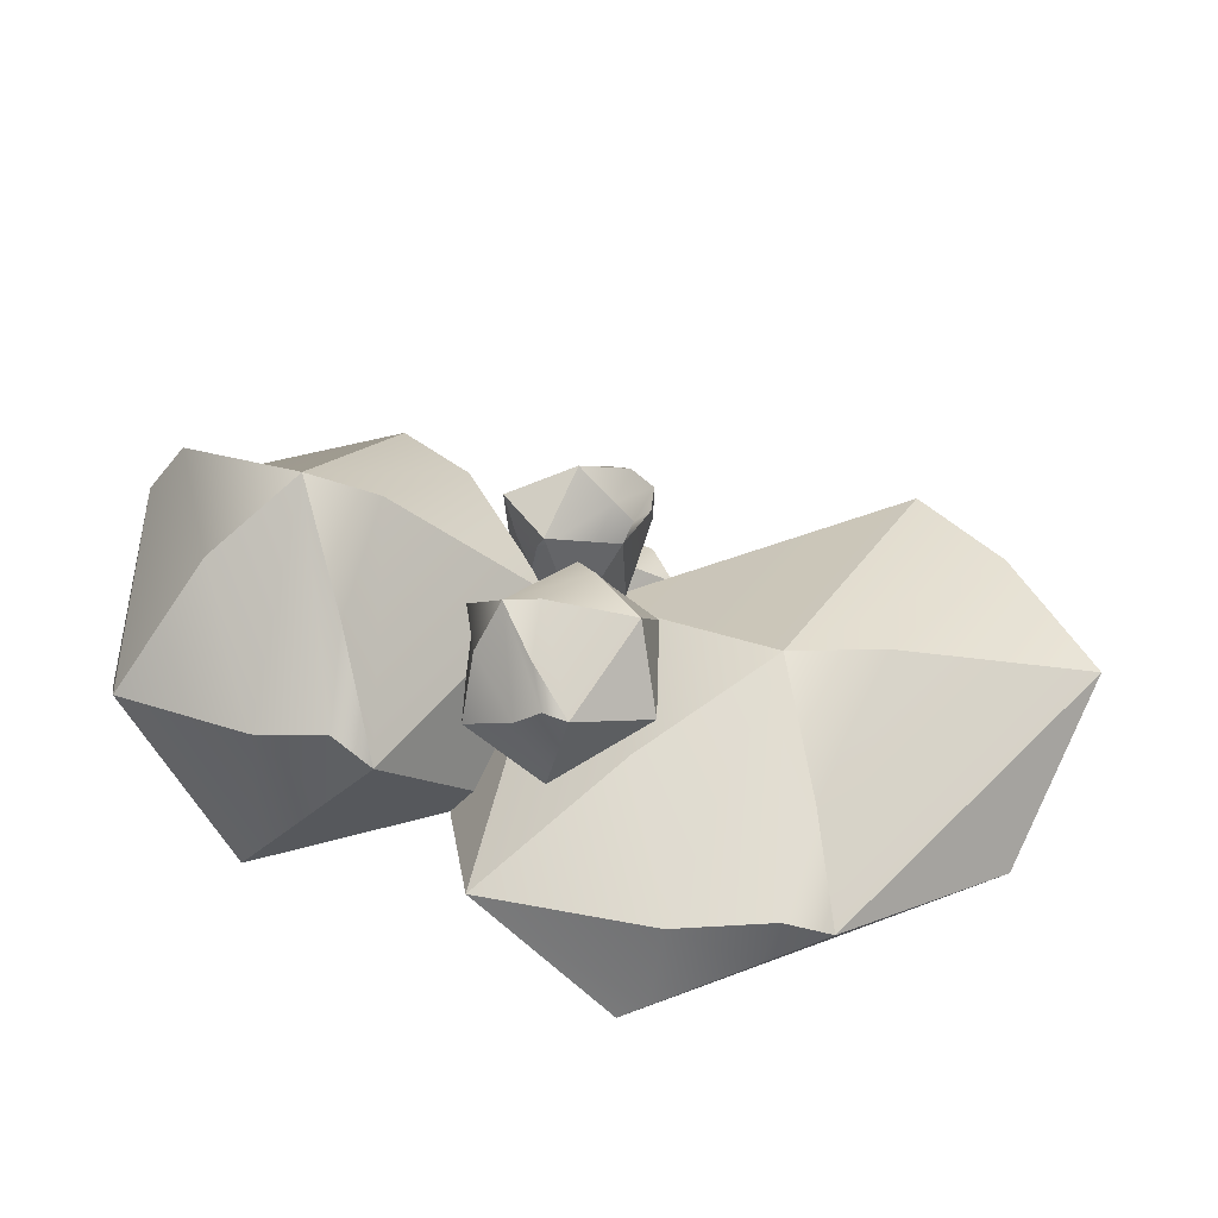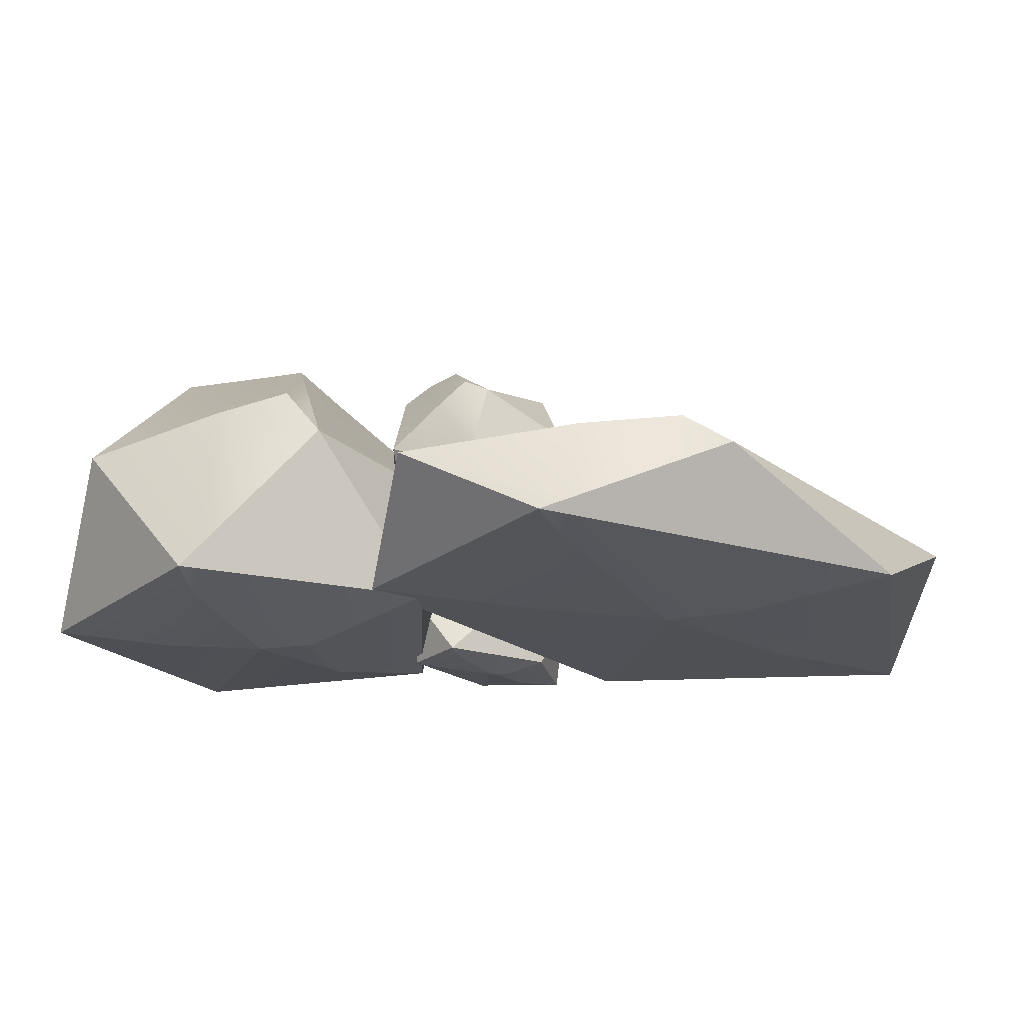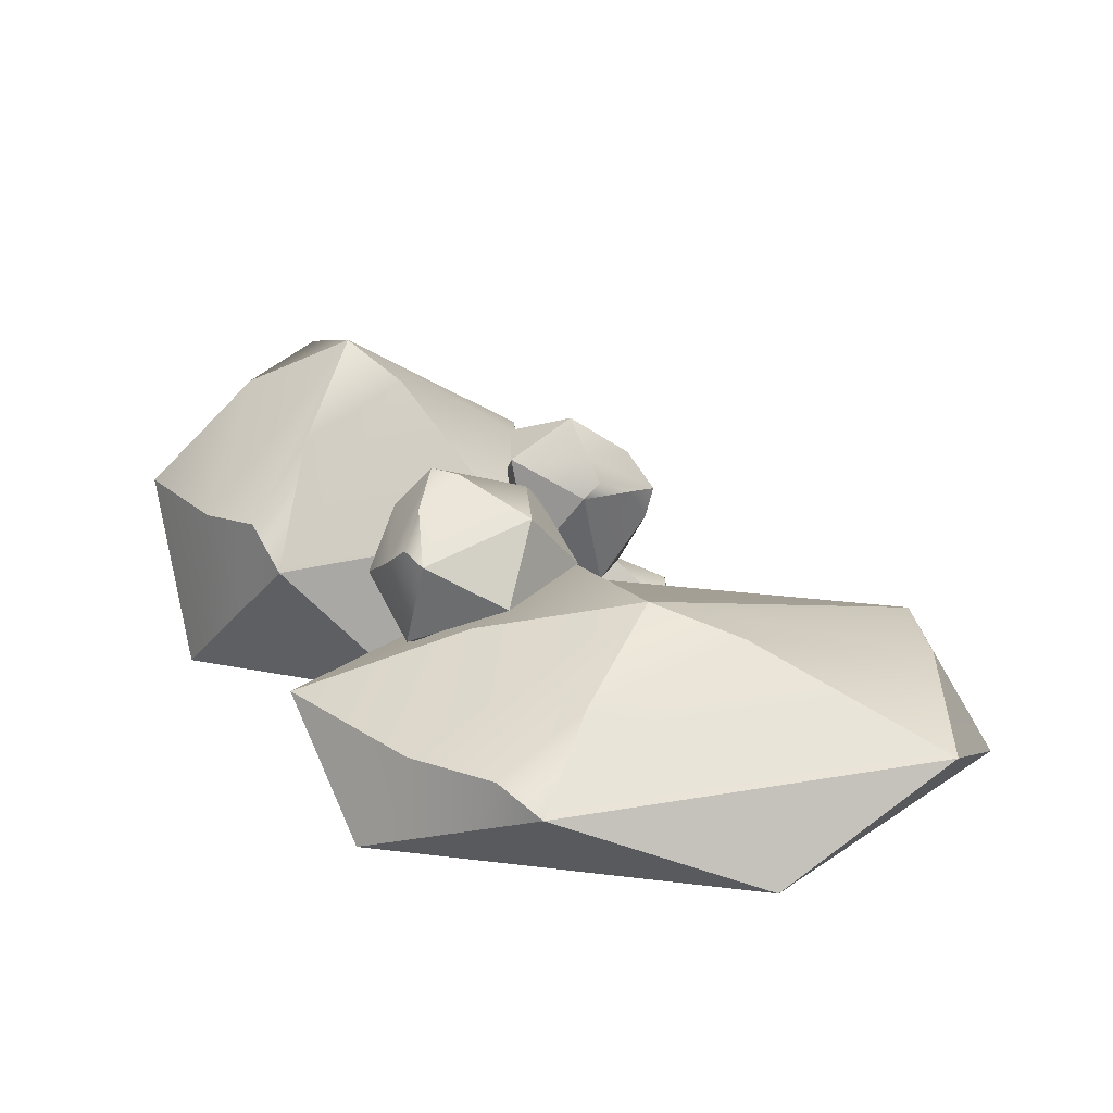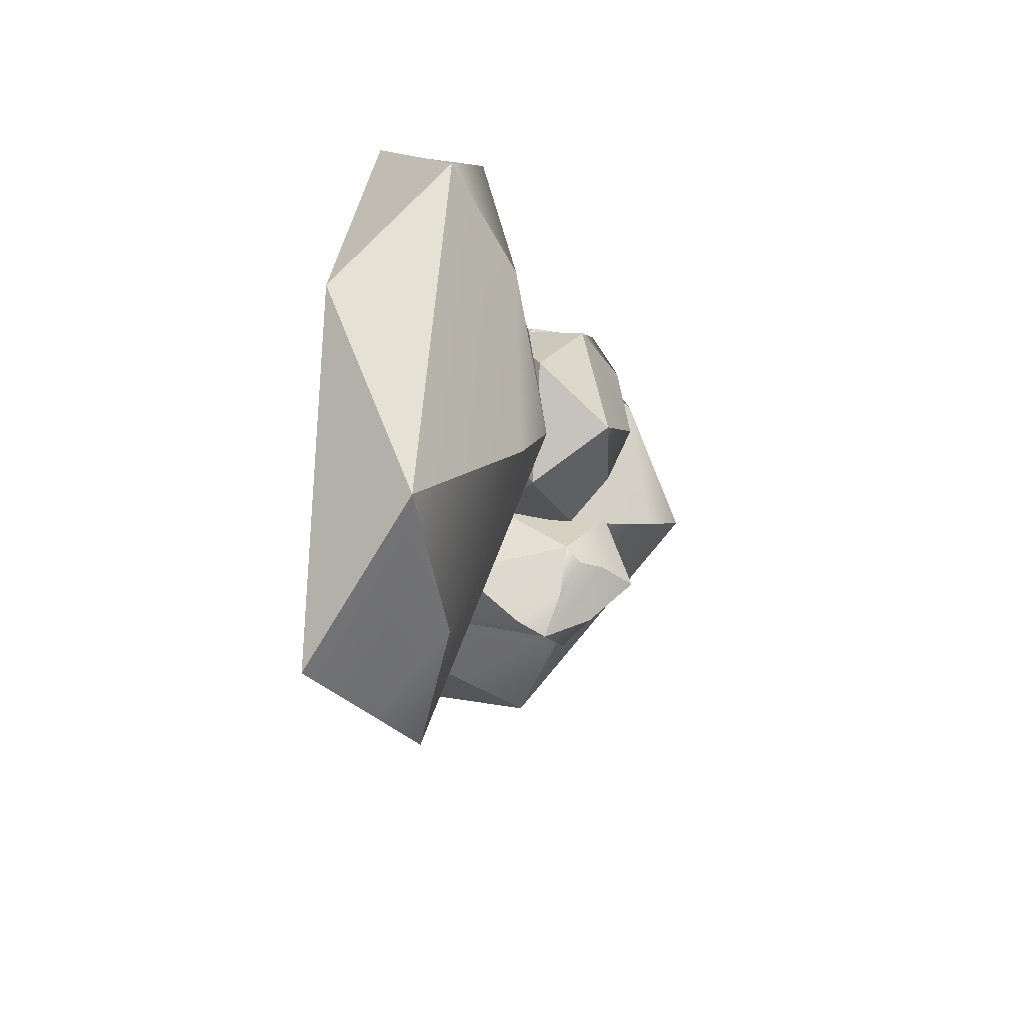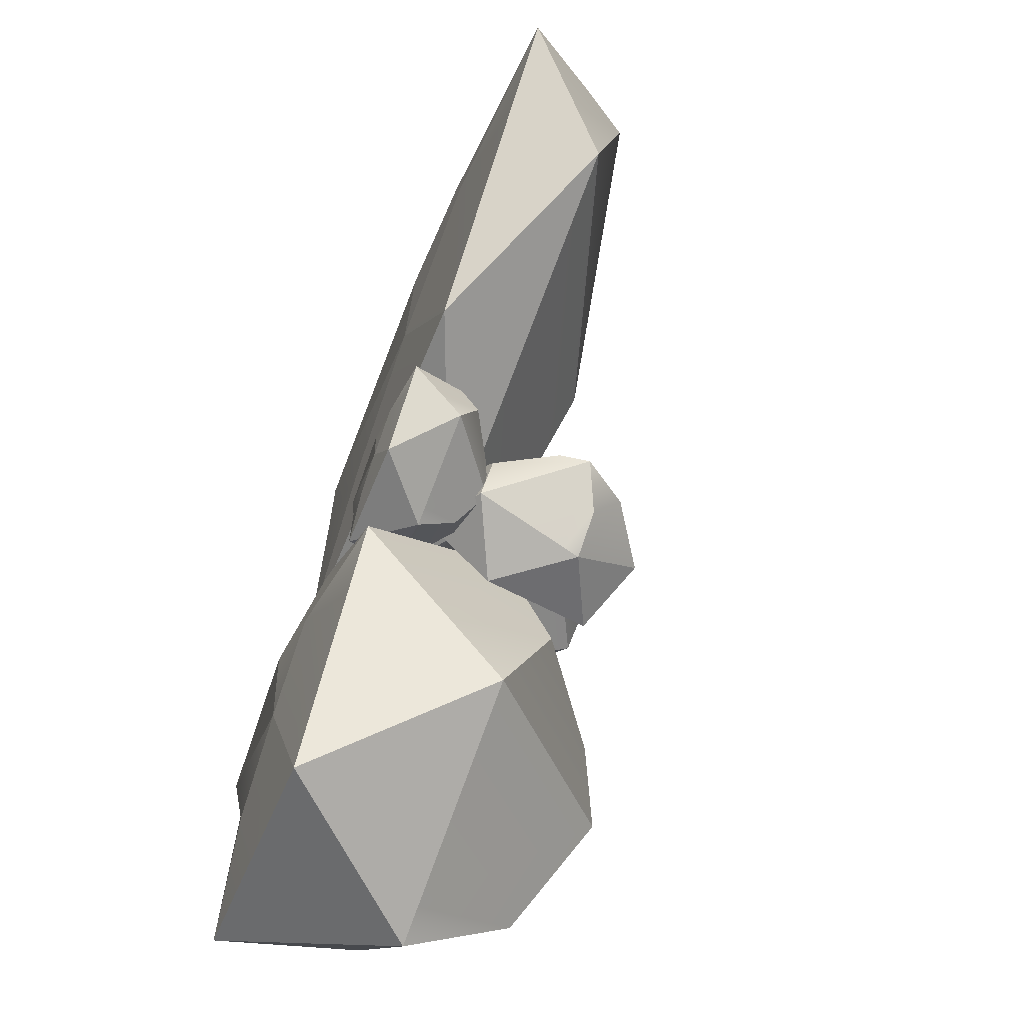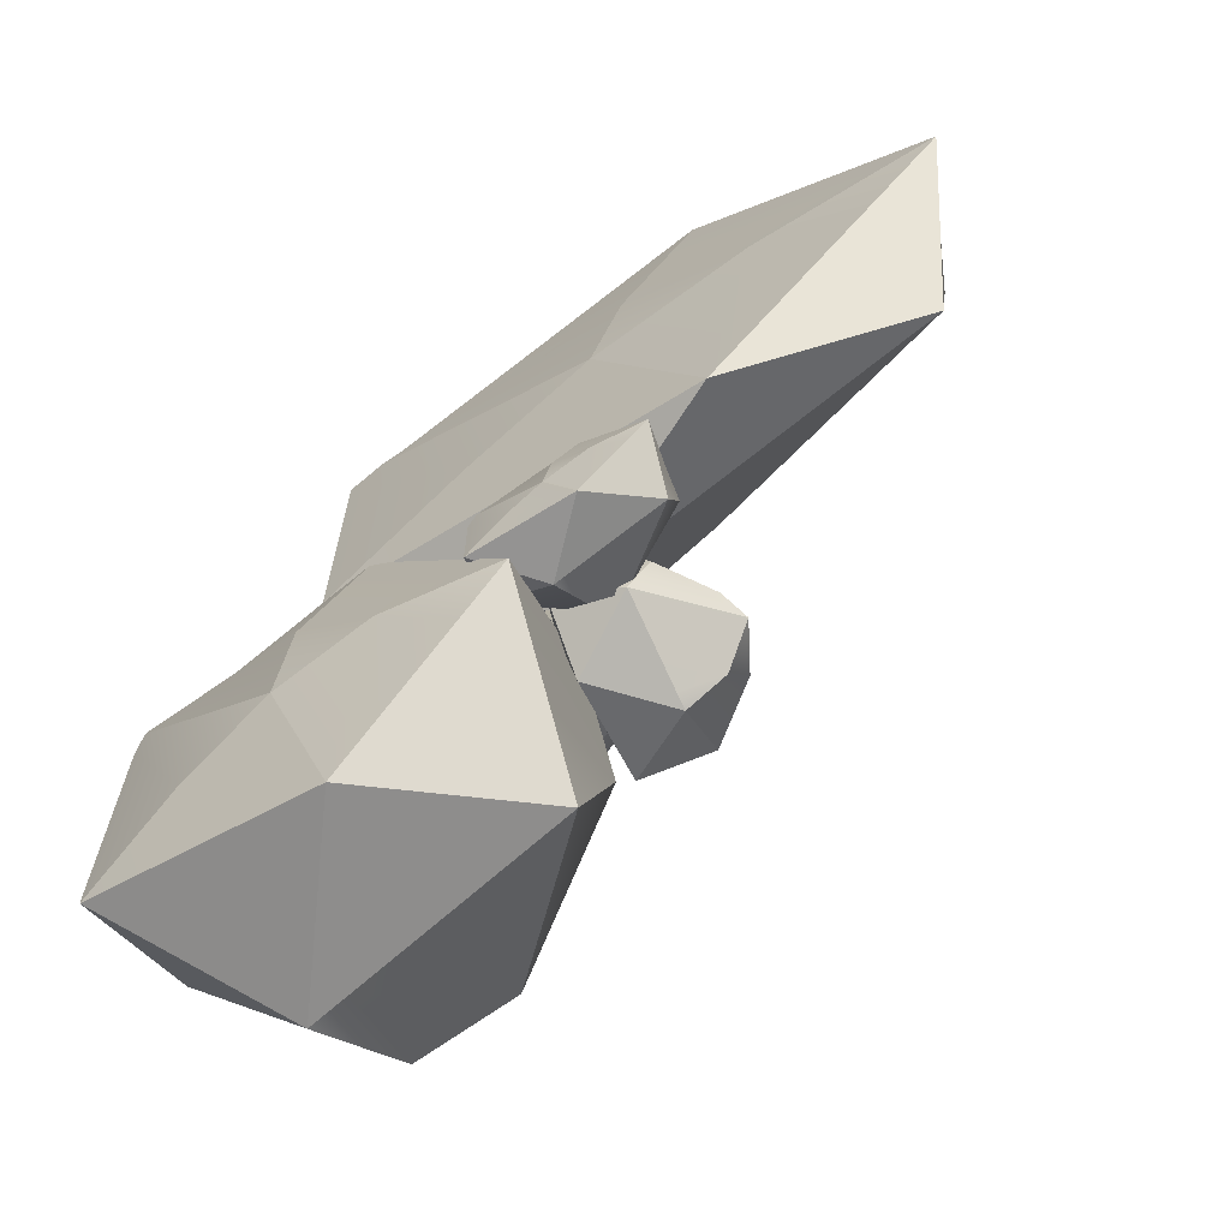
<metadata>
{"format":"obj","ext":"obj","renderer":"f3d","projection":"perspective","resolution":1024,"background":"white","views":[{"elev":50.0,"azim":-35.1,"up":"+Y"},{"elev":-22.6,"azim":-38.1,"up":"+Y"},{"elev":29.6,"azim":-2.0,"up":"+Y"},{"elev":37.5,"azim":93.7,"up":"+Z"},{"elev":-67.7,"azim":68.3,"up":"+Z"},{"elev":-67.1,"azim":35.4,"up":"+Z"}]}
</metadata>
<code>
g default
v -92.6 140.7 -75.4
v -15.76 69.57 -19.26
v -121.9 69.57 15.44
v -187.6 69.57 -75.4
v -121.9 69.57 -166.2
v -15.76 69.57 -131.5
v 2.375 3.383 -75.4
v -63.25 3.383 15.44
v -169.4 3.383 -19.26
v -169.4 3.383 -131.5
v -63.25 3.383 -166.2
v -92.6 -3.749 -75.4
v -110.4 115.9 -20.38
v -67.85 127.5 -57.32
v -133.4 88.57 5.076
v -15.76 90.67 -77.9
v -138.1 47.11 3.664
v -8.45 42.88 -108.9
v -127.5 3.383 -5.543
v -16.67 3.383 -101.8
v -82.61 -7.741 -44.49
v -47.03 -5.962 -75.4
v -138.9 120.8 -75.4
v -155.8 80.55 -18.78
v -113.7 111.2 -140.9
v -106 69.57 -161
v -162.4 13.2 -14.12
v -104 49.34 -166.2
v -161.4 3.383 -16.64
v -109.9 3.383 -151
v -156.9 -3.286 -28.41
v -128.7 -2.42 -101.8
v 19.39 47.81 -41.32
v 53.76 23.18 -26.63
v 6.261 23.18 -17.55
v -23.1 23.18 -41.32
v 6.261 23.18 -65.08
v 53.76 23.18 -56
v 61.88 0.2459 -41.32
v 32.52 0.2459 -17.55
v -14.98 0.2459 -26.63
v -14.98 0.2459 -56
v 32.52 0.2459 -65.08
v 19.39 -2.225 -41.32
v 11.44 39.23 -26.92
v 30.46 43.25 -36.59
v 1.144 29.76 -20.26
v 53.76 30.48 -41.97
v -0.9473 15.4 -20.63
v 57.04 13.93 -50.08
v 3.796 0.2459 -23.04
v 53.36 0.2459 -48.21
v 23.86 -3.608 -33.23
v 39.78 -2.992 -41.32
v -1.311 40.91 -41.32
v -8.87 26.98 -26.51
v 9.929 37.6 -58.44
v 13.39 23.18 -63.72
v -11.83 3.645 -25.28
v 14.29 16.17 -65.08
v -11.4 0.2459 -25.95
v 11.67 0.2459 -61.1
v -9.379 -2.065 -29.02
v 3.223 -1.764 -48.22
v 37.23 82.94 68.35
v 160.5 41.78 128.2
v -9.855 41.78 165.2
v -115.1 41.78 68.35
v -9.855 41.78 -28.53
v 160.5 41.78 8.476
v 189.6 3.48 68.35
v 84.31 3.48 165.2
v -86.04 3.48 128.2
v -86.04 3.48 8.476
v 84.31 3.48 -28.53
v 37.23 -0.6475 68.35
v 8.71 68.6 127
v 76.93 75.32 87.63
v -28.2 52.78 154.2
v 160.5 53.99 65.68
v -35.7 28.79 152.7
v 172.2 26.34 32.62
v -18.7 3.48 142.8
v 159 3.48 40.23
v 53.25 -2.958 101.3
v 110.3 -1.928 68.35
v -37.01 71.41 68.35
v -64.11 48.14 128.7
v 3.298 65.88 -1.464
v 15.71 41.78 -22.97
v -74.74 9.159 133.7
v 18.92 30.08 -28.53
v -73.19 3.48 131
v 9.545 3.48 -12.29
v -65.94 -0.3793 118.5
v -20.75 0.122 40.19
v -53.76 115.5 5.622
v -10.91 107.2 38.37
v -57.33 93.96 55.76
v -82.4 70.62 17.34
v -51.47 69.44 -23.79
v -7.291 92.06 -10.79
v 9.695 75.88 22.5
v -21.23 77.05 63.62
v -65.41 54.43 50.62
v -61.79 39.28 1.46
v -15.37 52.54 -15.92
v -29.63 56.95 25.43
v -58.98 109.9 33.48
v -41.59 116.8 14.84
v -65.05 98.33 48.85
v -12.55 107.8 9.804
v -60.07 80.54 54.01
v -0.442 85.54 2.633
v -47.94 63.37 55.76
v 2.42 69.1 11.35
v -25.7 61.19 39.31
v -9.818 63.75 24.8
v -70.17 99.59 9.31
v -72.49 88.07 39.96
v -55.75 91.13 -18.56
v -44.84 72.84 -21.84
v -64.21 60.29 51.38
v -40.44 64.28 -21.39
v -62.08 56.14 51.6
v -35.74 46.72 -8.293
v -58.66 52.61 47.27
v -44.42 47.82 14.44
v 46.62 83.56 -32.39
v 21.86 44.29 -17.7
v 13.61 91.07 -8.627
v 8.516 120 -32.39
v 13.61 91.07 -56.15
v 21.86 44.29 -47.08
v -5.319 31.26 -32.39
v -10.42 60.17 -8.627
v -18.67 107 -17.7
v -18.67 107 -47.08
v -10.42 60.17 -56.15
v -15.78 72.56 -32.39
v 34.53 89.51 -18
v 42.85 71.65 -27.66
v 20.94 97.56 -11.34
v 30.98 45.9 -33.04
v 2.661 96.46 -11.71
v 10.9 39.04 -41.16
v -15.41 88.46 -14.12
v -6.799 39.65 -39.29
v -16.73 67.86 -24.31
v -13.19 52.31 -32.39
v 34.41 102.4 -32.39
v 15.73 106.8 -17.58
v 32.24 90.63 -49.52
v 14.85 84.05 -54.79
v -13.88 104.6 -16.36
v 6.27 81.63 -56.15
v -18.04 103.4 -17.02
v -14.04 80.71 -52.17
v -20.57 100.9 -20.1
v -18.01 88.58 -39.3
g largeRocks
f 1 13 14
f 1 23 24 15 13
f 1 25 23
f 1 6 26 25
f 1 14 16 6
f 2 3 8
f 3 15 17
f 4 5 10
f 5 26 28
f 6 16 18
f 2 8 7
f 3 17 19 8
f 4 10 9
f 5 28 30 10
f 6 18 20 11
f 7 8 21 22
f 8 19 21
f 9 10 32 31
f 10 30 32
f 11 20 22 12
f 14 13 3 2
f 13 15 3
f 16 14 2
f 17 15 24 27
f 18 16 2 7
f 19 17 27 29
f 20 18 7
f 22 21 12
f 21 19 29 31 12
f 22 20 7
f 24 23 4
f 23 25 5 4
f 25 26 5
f 28 26 6 11
f 30 28 11
f 31 32 12
f 32 30 11 12
f 27 24 4 9
f 29 27 9
f 31 29 9
f 33 45 46
f 33 55 56 47 45
f 33 57 55
f 33 38 58 57
f 33 46 48 38
f 34 35 40
f 35 47 49
f 36 37 42
f 37 58 60
f 38 48 50
f 34 40 39
f 35 49 51 40
f 36 42 41
f 37 60 62 42
f 38 50 52 43
f 39 40 53 54
f 40 51 53
f 41 42 64 63
f 42 62 64
f 43 52 54 44
f 46 45 35 34
f 45 47 35
f 48 46 34
f 49 47 56 59
f 50 48 34 39
f 51 49 59 61
f 52 50 39
f 54 53 44
f 53 51 61 63 44
f 54 52 39
f 56 55 36
f 55 57 37 36
f 57 58 37
f 60 58 38 43
f 62 60 43
f 63 64 44
f 64 62 43 44
f 59 56 36 41
f 61 59 41
f 63 61 41
f 65 77 78
f 65 87 88 79 77
f 65 89 87
f 65 70 90 89
f 65 78 80 70
f 66 67 72
f 67 79 81
f 68 69 74
f 69 90 92
f 70 80 82
f 66 72 71
f 67 81 83 72
f 68 74 73
f 69 92 94 74
f 70 82 84 75
f 71 72 85 86
f 72 83 85
f 73 74 96 95
f 74 94 96
f 75 84 86 76
f 78 77 67 66
f 77 79 67
f 80 78 66
f 81 79 88 91
f 82 80 66 71
f 83 81 91 93
f 84 82 71
f 86 85 76
f 85 83 93 95 76
f 86 84 71
f 88 87 68
f 87 89 69 68
f 89 90 69
f 92 90 70 75
f 94 92 75
f 95 96 76
f 96 94 75 76
f 91 88 68 73
f 93 91 73
f 95 93 73
f 97 109 110
f 97 119 120 111 109
f 97 121 119
f 97 102 122 121
f 97 110 112 102
f 98 99 104
f 99 111 113
f 100 101 106
f 101 122 124
f 102 112 114
f 98 104 103
f 99 113 115 104
f 100 106 105
f 101 124 126 106
f 102 114 116 107
f 103 104 117 118
f 104 115 117
f 105 106 128 127
f 106 126 128
f 107 116 118 108
f 110 109 99 98
f 109 111 99
f 112 110 98
f 113 111 120 123
f 114 112 98 103
f 115 113 123 125
f 116 114 103
f 118 117 108
f 117 115 125 127 108
f 118 116 103
f 120 119 100
f 119 121 101 100
f 121 122 101
f 124 122 102 107
f 126 124 107
f 127 128 108
f 128 126 107 108
f 123 120 100 105
f 125 123 105
f 127 125 105
f 129 141 142
f 129 151 152 143 141
f 129 153 151
f 129 134 154 153
f 129 142 144 134
f 130 131 136
f 131 143 145
f 132 133 138
f 133 154 156
f 134 144 146
f 130 136 135
f 131 145 147 136
f 132 138 137
f 133 156 158 138
f 134 146 148 139
f 135 136 149 150
f 136 147 149
f 137 138 160 159
f 138 158 160
f 139 148 150 140
f 142 141 131 130
f 141 143 131
f 144 142 130
f 145 143 152 155
f 146 144 130 135
f 147 145 155 157
f 148 146 135
f 150 149 140
f 149 147 157 159 140
f 150 148 135
f 152 151 132
f 151 153 133 132
f 153 154 133
f 156 154 134 139
f 158 156 139
f 159 160 140
f 160 158 139 140
f 155 152 132 137
f 157 155 137
f 159 157 137

</code>
